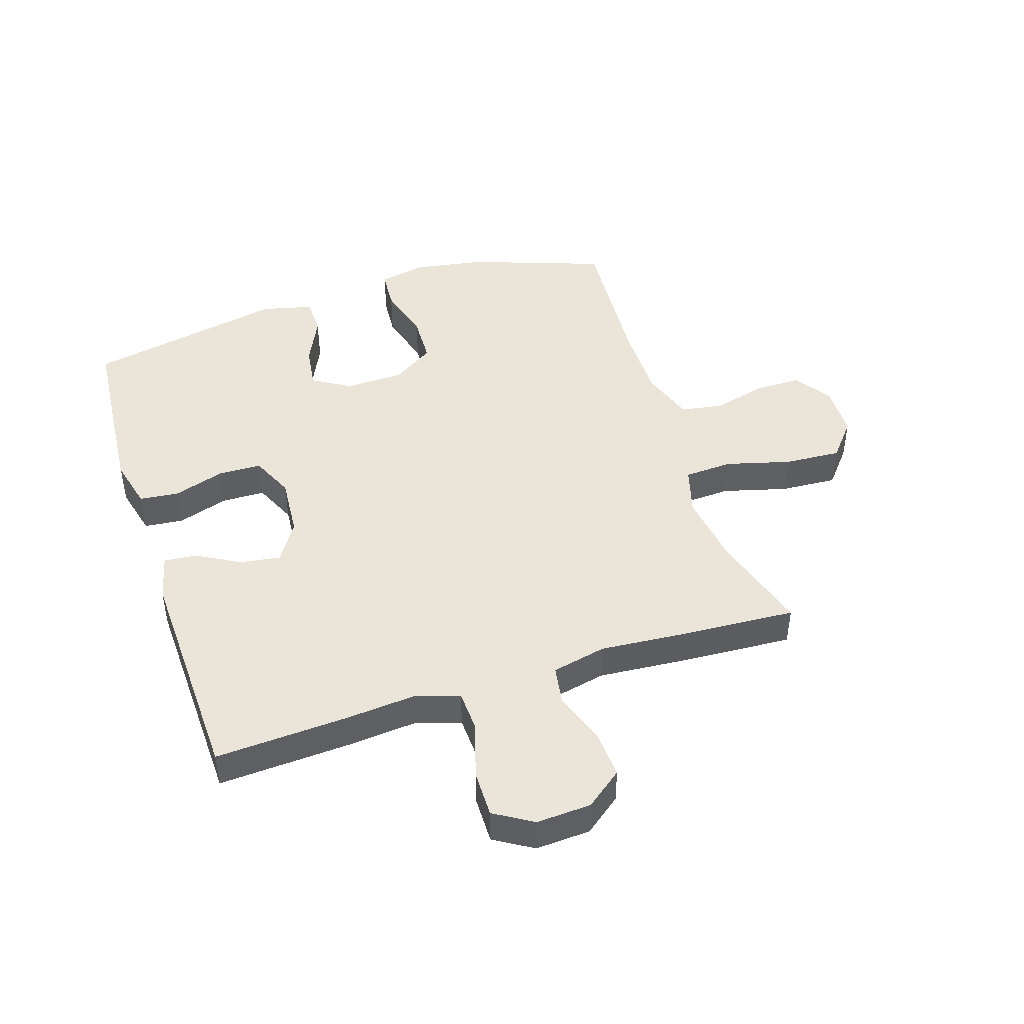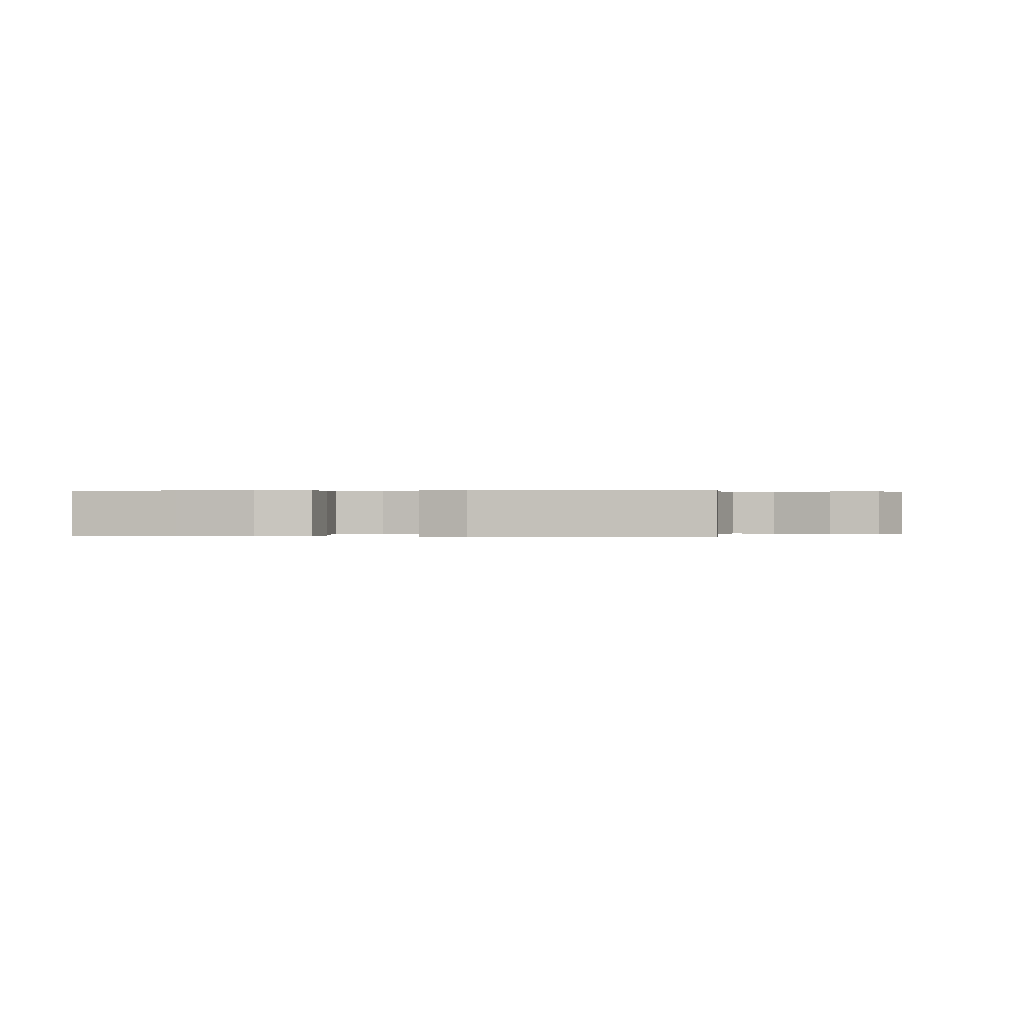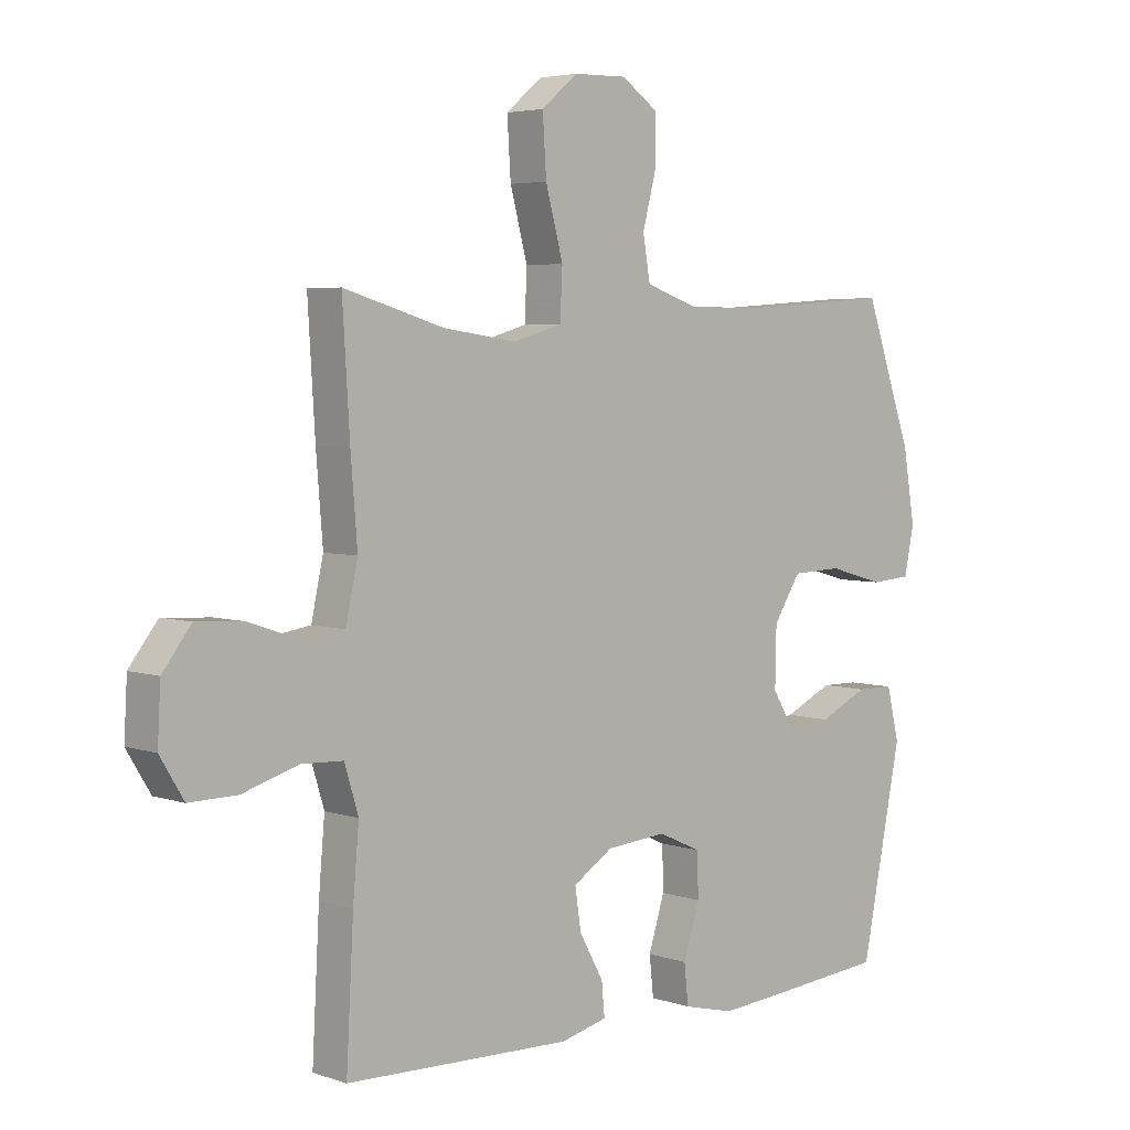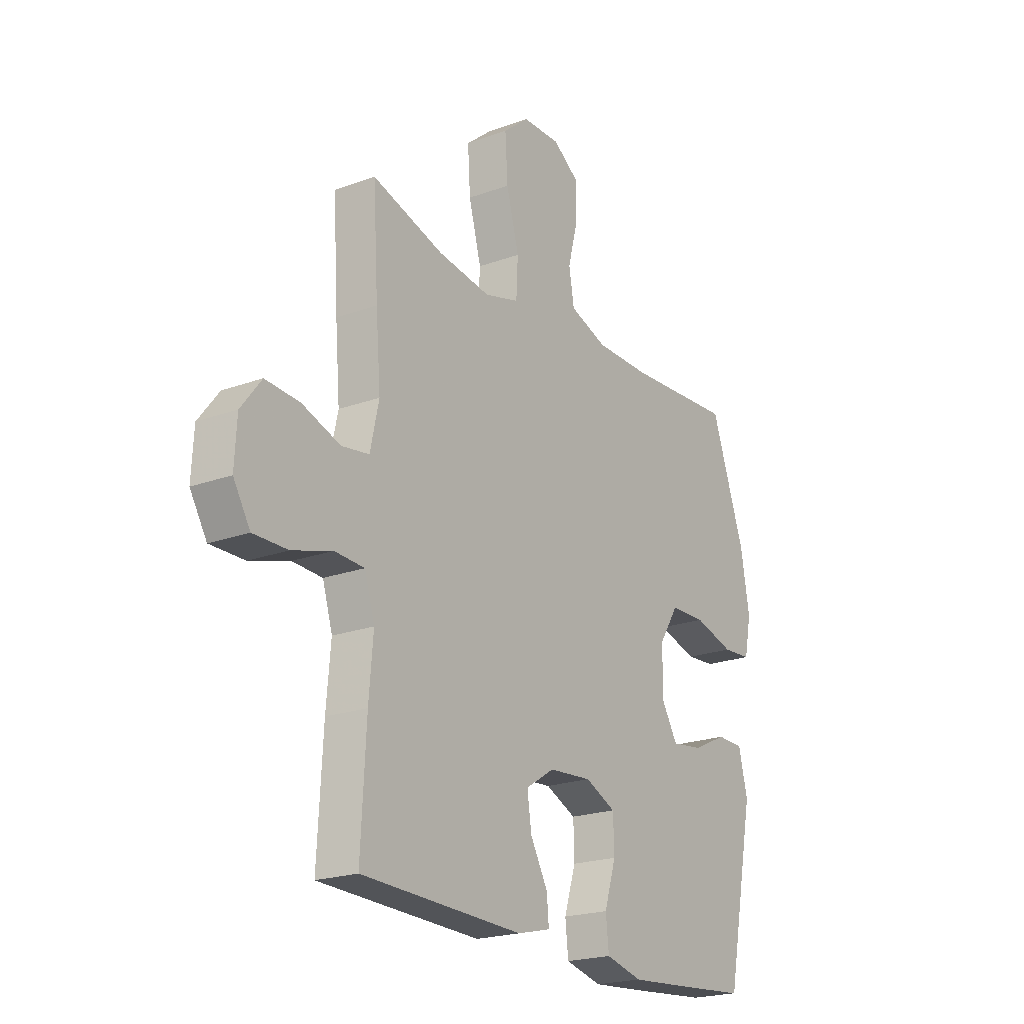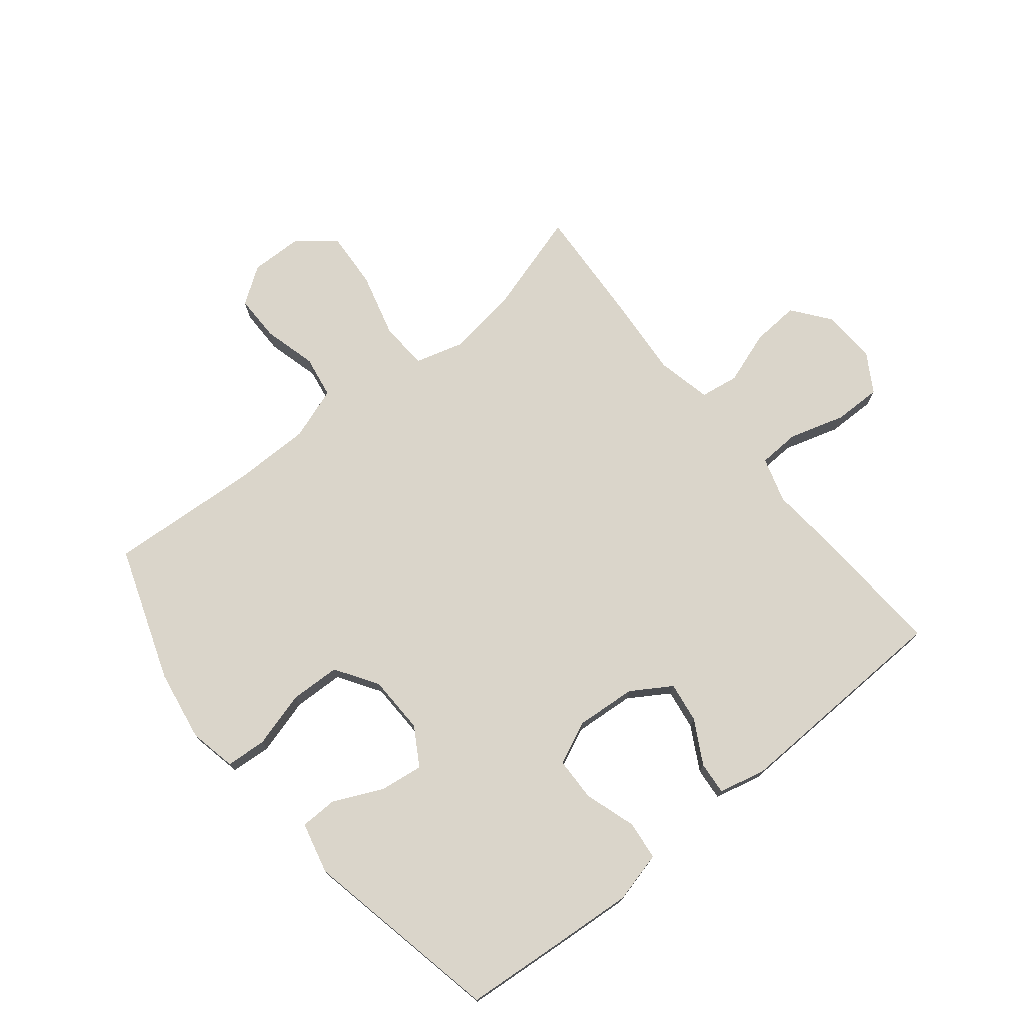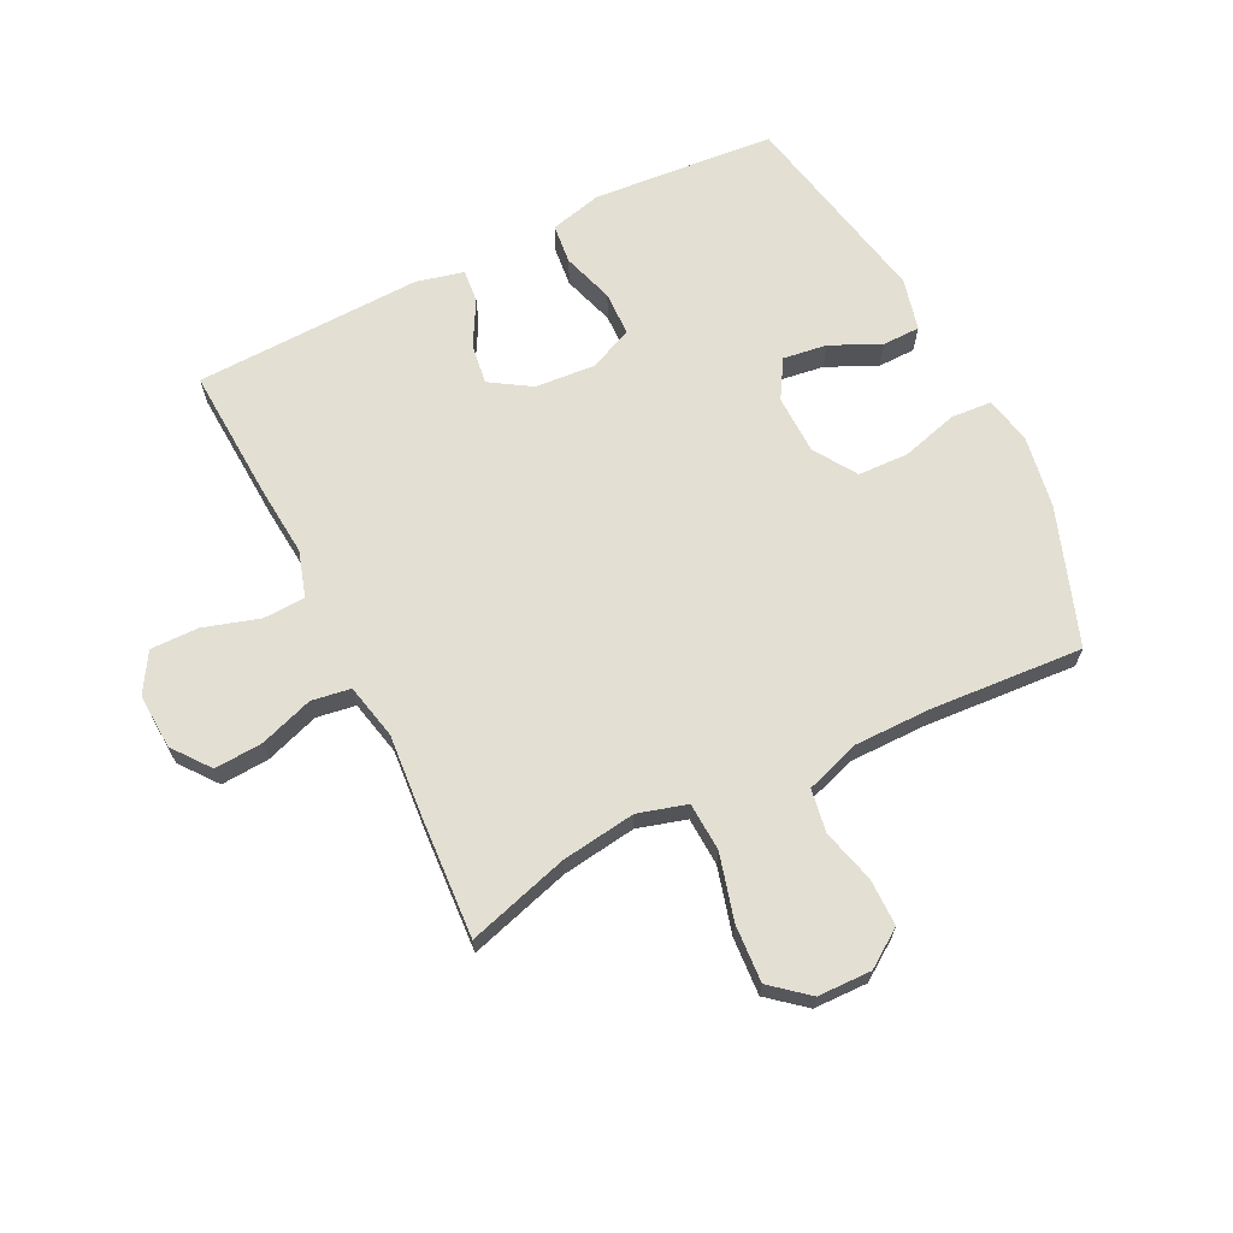
<metadata>
{"format":"obj","ext":"obj","renderer":"f3d","projection":"perspective","resolution":1024,"background":"white","views":[{"elev":45.4,"azim":-108.0,"up":"+Y"},{"elev":0.2,"azim":-170.8,"up":"+Y"},{"elev":4.5,"azim":-43.0,"up":"+Z"},{"elev":-21.3,"azim":-56.9,"up":"+Z"},{"elev":74.3,"azim":140.9,"up":"+Y"},{"elev":67.0,"azim":-26.4,"up":"+Y"}]}
</metadata>
<code>
v -0.5 0.07 -0.5
v -0.488 0.07 -0.279
v -0.478 0.07 -0.164
v -0.501 0.07 -0.089
v -0.57 0.07 -0.086
v -0.662 0.07 -0.114
v -0.741 0.07 -0.115
v -0.78 0.07 -0.051
v -0.775 0.07 0.04
v -0.728 0.07 0.101
v -0.649 0.07 0.096
v -0.561 0.07 0.066
v -0.497 0.07 0.076
v -0.477 0.07 0.167
v -0.488 0.07 0.303
v -0.5 0.07 0.5
v -0.334 0.07 0.451
v -0.212 0.07 0.434
v -0.132 0.07 0.457
v -0.128 0.07 0.537
v -0.157 0.07 0.644
v -0.163 0.07 0.738
v -0.103 0.07 0.788
v -0.015 0.07 0.79
v 0.046 0.07 0.748
v 0.046 0.07 0.671
v 0.023 0.07 0.583
v 0.035 0.07 0.513
v 0.122 0.07 0.483
v 0.25 0.07 0.483
v 0.5 0.07 0.5
v 0.579 0.07 0.277
v 0.599 0.07 0.159
v 0.583 0.07 0.081
v 0.516 0.07 0.076
v 0.423 0.07 0.102
v 0.34 0.07 0.099
v 0.295 0.07 0.029
v 0.293 0.07 -0.068
v 0.331 0.07 -0.131
v 0.403 0.07 -0.121
v 0.484 0.07 -0.083
v 0.546 0.07 -0.084
v 0.567 0.07 -0.169
v 0.5 0.07 -0.5
v 0.327 0.07 -0.515
v 0.2 0.07 -0.525
v 0.115 0.07 -0.504
v 0.108 0.07 -0.439
v 0.135 0.07 -0.354
v 0.133 0.07 -0.282
v 0.062 0.07 -0.25
v -0.038 0.07 -0.258
v -0.104 0.07 -0.3
v -0.094 0.07 -0.367
v -0.054 0.07 -0.439
v -0.049 0.07 -0.493
v -0.126 0.07 -0.512
v -0.5 0 -0.5
v -0.488 0 -0.279
v -0.478 0 -0.164
v -0.501 0 -0.089
v -0.57 0 -0.086
v -0.662 0 -0.114
v -0.741 0 -0.115
v -0.78 0 -0.051
v -0.775 0 0.04
v -0.728 0 0.101
v -0.649 0 0.096
v -0.561 0 0.066
v -0.497 0 0.076
v -0.477 0 0.167
v -0.488 0 0.303
v -0.5 0 0.5
v -0.334 0 0.451
v -0.212 0 0.434
v -0.132 0 0.457
v -0.128 0 0.537
v -0.157 0 0.644
v -0.163 0 0.738
v -0.103 0 0.788
v -0.015 0 0.79
v 0.046 0 0.748
v 0.046 0 0.671
v 0.023 0 0.583
v 0.035 0 0.513
v 0.122 0 0.483
v 0.25 0 0.483
v 0.5 0 0.5
v 0.579 0 0.277
v 0.599 0 0.159
v 0.583 0 0.081
v 0.516 0 0.076
v 0.423 0 0.102
v 0.34 0 0.099
v 0.295 0 0.029
v 0.293 0 -0.068
v 0.331 0 -0.131
v 0.403 0 -0.121
v 0.484 0 -0.083
v 0.546 0 -0.084
v 0.567 0 -0.169
v 0.5 0 -0.5
v 0.327 0 -0.515
v 0.2 0 -0.525
v 0.115 0 -0.504
v 0.108 0 -0.439
v 0.135 0 -0.354
v 0.133 0 -0.282
v 0.062 0 -0.25
v -0.038 0 -0.258
v -0.104 0 -0.3
v -0.094 0 -0.367
v -0.054 0 -0.439
v -0.049 0 -0.493
v -0.126 0 -0.512
f 1 2 3
f 58 1 3
f 57 58 3
f 56 57 3
f 55 56 3
f 54 55 3 4
f 53 54 4
f 52 53 4
f 48 49 50
f 47 48 50
f 46 47 50
f 45 46 50
f 44 45 50
f 43 44 50
f 42 43 50
f 41 42 50
f 40 41 50 51
f 39 40 51 52
f 34 35 36
f 33 34 36
f 32 33 36
f 31 32 36
f 30 31 36
f 29 30 36 37
f 28 29 37 38
f 25 26 27
f 24 25 27
f 23 24 27
f 22 23 27
f 21 22 27
f 20 21 27
f 19 20 27 28
f 14 15 16 17
f 13 14 17 18
f 10 11 12
f 9 10 12
f 8 9 12
f 7 8 12
f 6 7 12
f 5 6 12
f 4 5 12 13
f 52 4 13
f 39 52 13
f 38 39 13
f 28 38 13
f 19 28 13
f 13 18 19
f 61 60 59
f 61 59 116
f 61 116 115
f 61 115 114
f 61 114 113
f 62 61 113 112
f 62 112 111
f 62 111 110
f 108 107 106
f 108 106 105
f 108 105 104
f 108 104 103
f 108 103 102
f 108 102 101
f 108 101 100
f 108 100 99
f 109 108 99 98
f 110 109 98 97
f 94 93 92
f 94 92 91
f 94 91 90
f 94 90 89
f 94 89 88
f 95 94 88 87
f 96 95 87 86
f 85 84 83
f 85 83 82
f 85 82 81
f 85 81 80
f 85 80 79
f 85 79 78
f 86 85 78 77
f 75 74 73 72
f 76 75 72 71
f 70 69 68
f 70 68 67
f 70 67 66
f 70 66 65
f 70 65 64
f 70 64 63
f 71 70 63 62
f 71 62 110
f 71 110 97
f 71 97 96
f 71 96 86
f 71 86 77
f 77 76 71
f 1 59 60 2
f 2 60 61 3
f 3 61 62 4
f 4 62 63 5
f 5 63 64 6
f 6 64 65 7
f 7 65 66 8
f 8 66 67 9
f 9 67 68 10
f 10 68 69 11
f 11 69 70 12
f 12 70 71 13
f 13 71 72 14
f 14 72 73 15
f 15 73 74 16
f 16 74 75 17
f 17 75 76 18
f 18 76 77 19
f 19 77 78 20
f 20 78 79 21
f 21 79 80 22
f 22 80 81 23
f 23 81 82 24
f 24 82 83 25
f 25 83 84 26
f 26 84 85 27
f 27 85 86 28
f 28 86 87 29
f 29 87 88 30
f 30 88 89 31
f 31 89 90 32
f 32 90 91 33
f 33 91 92 34
f 34 92 93 35
f 35 93 94 36
f 36 94 95 37
f 37 95 96 38
f 38 96 97 39
f 39 97 98 40
f 40 98 99 41
f 41 99 100 42
f 42 100 101 43
f 43 101 102 44
f 44 102 103 45
f 45 103 104 46
f 46 104 105 47
f 47 105 106 48
f 48 106 107 49
f 49 107 108 50
f 50 108 109 51
f 51 109 110 52
f 52 110 111 53
f 53 111 112 54
f 54 112 113 55
f 55 113 114 56
f 56 114 115 57
f 57 115 116 58
f 58 116 59 1

</code>
